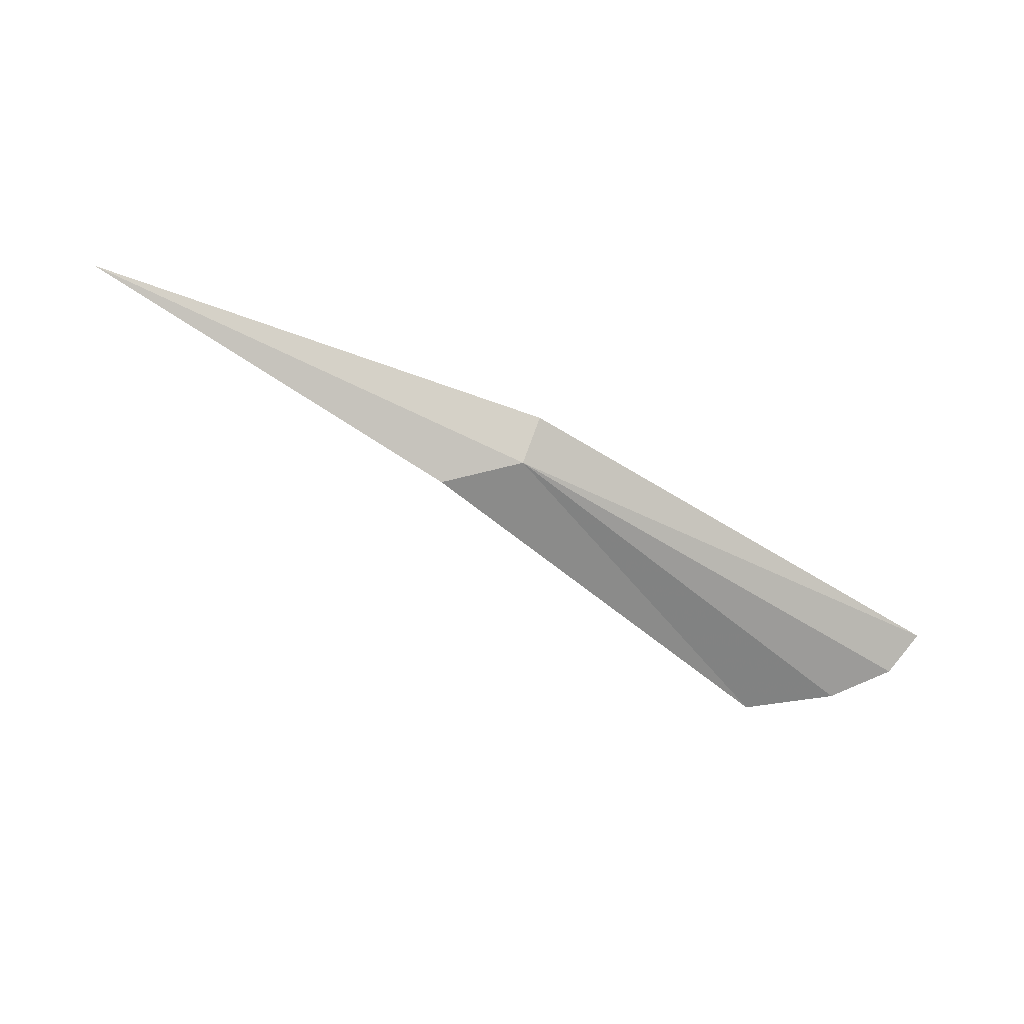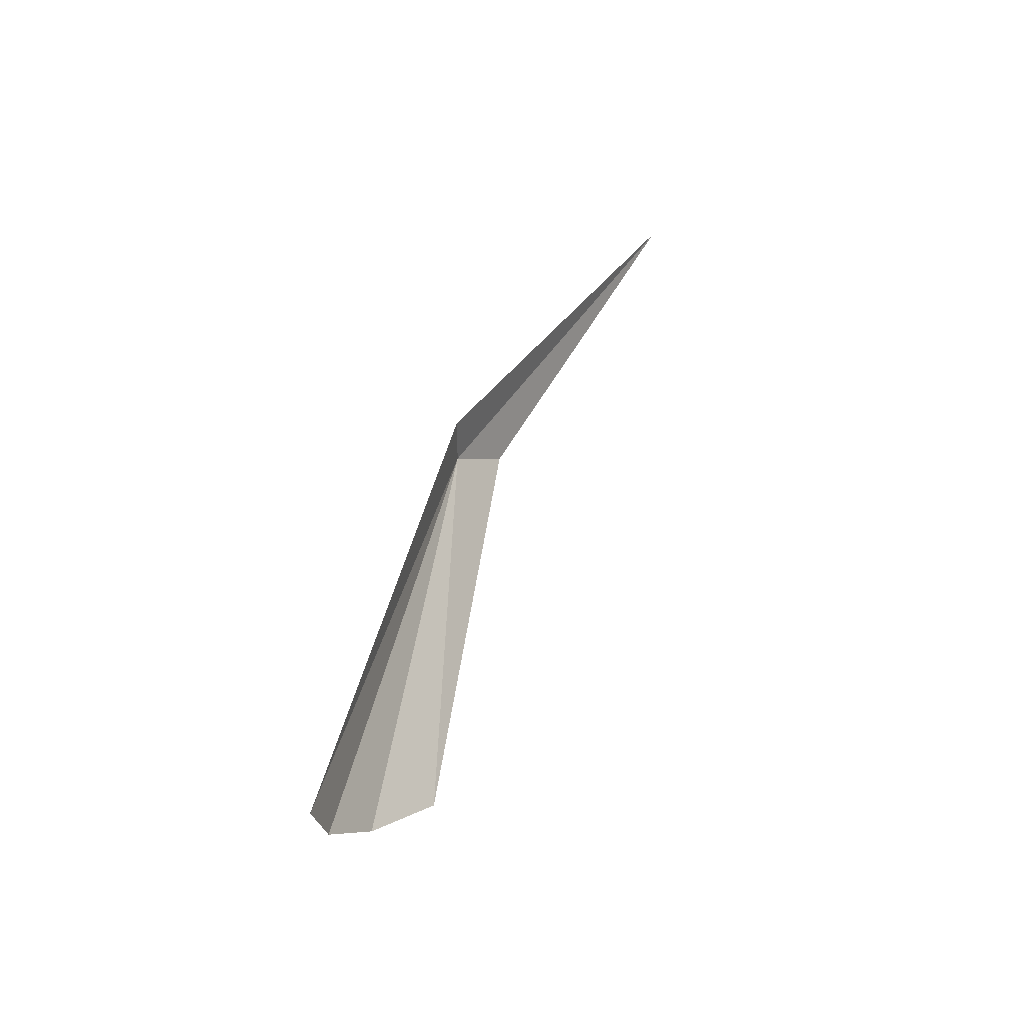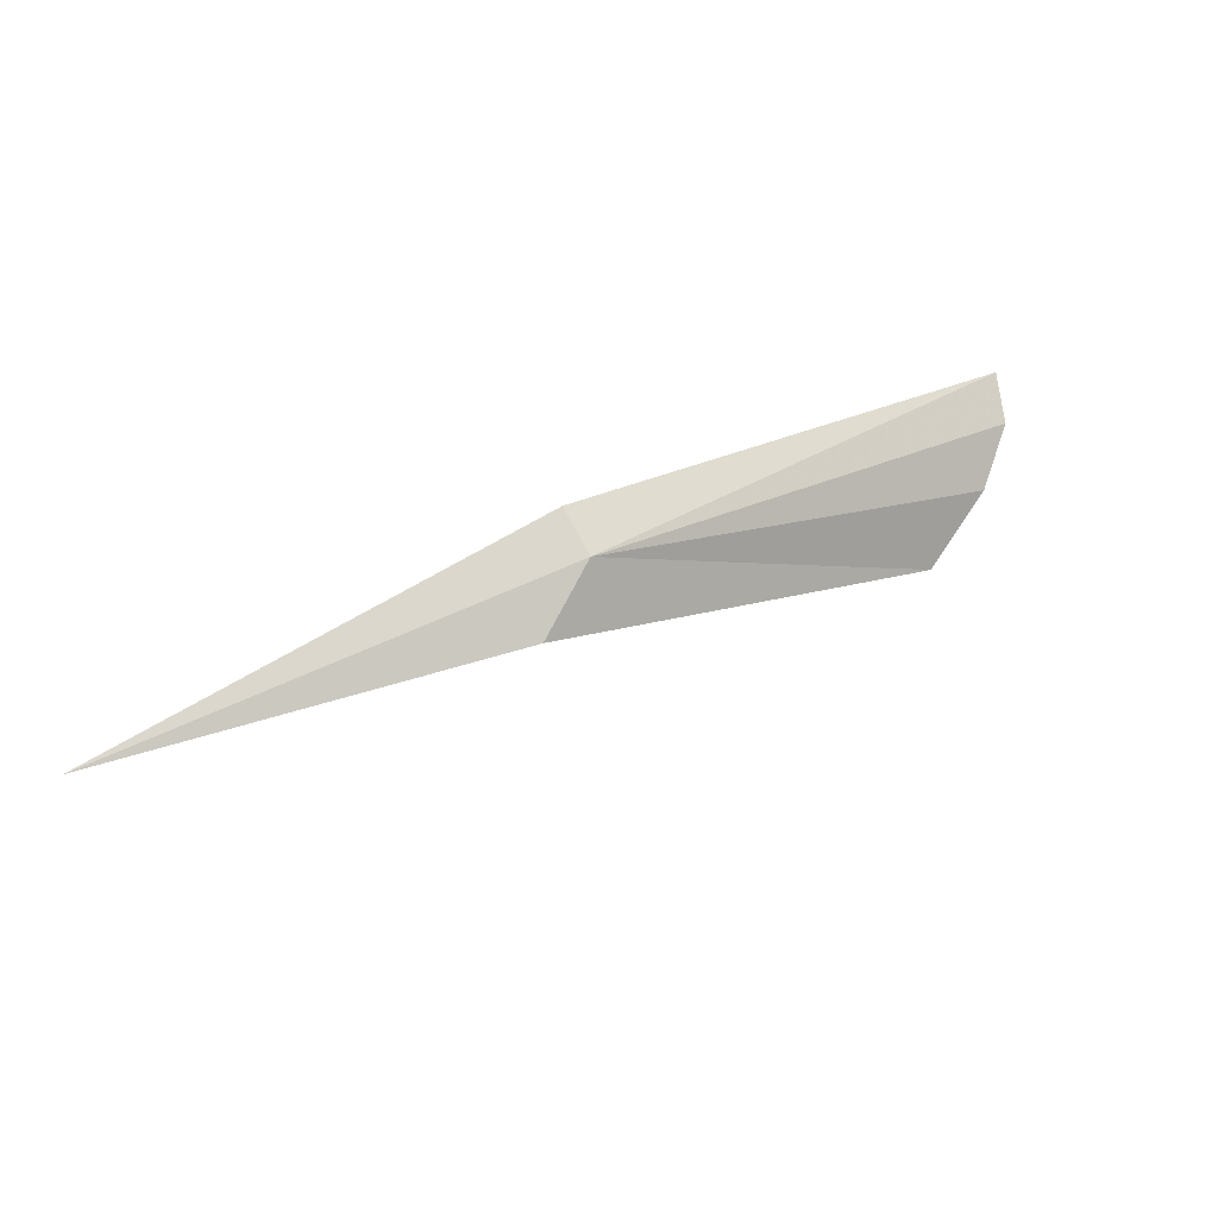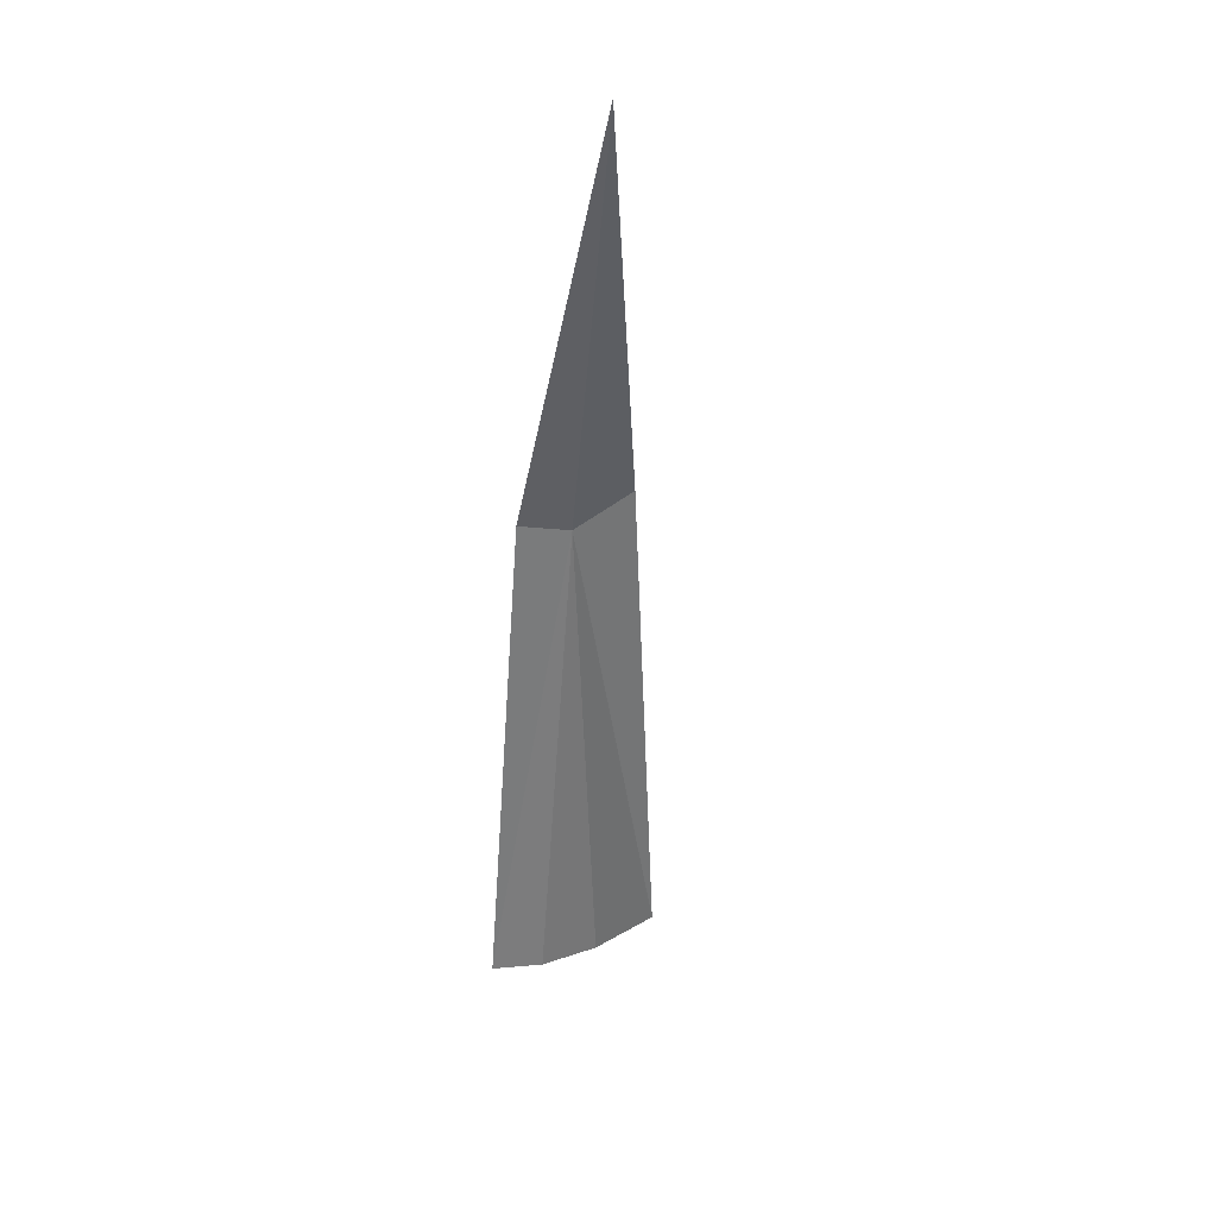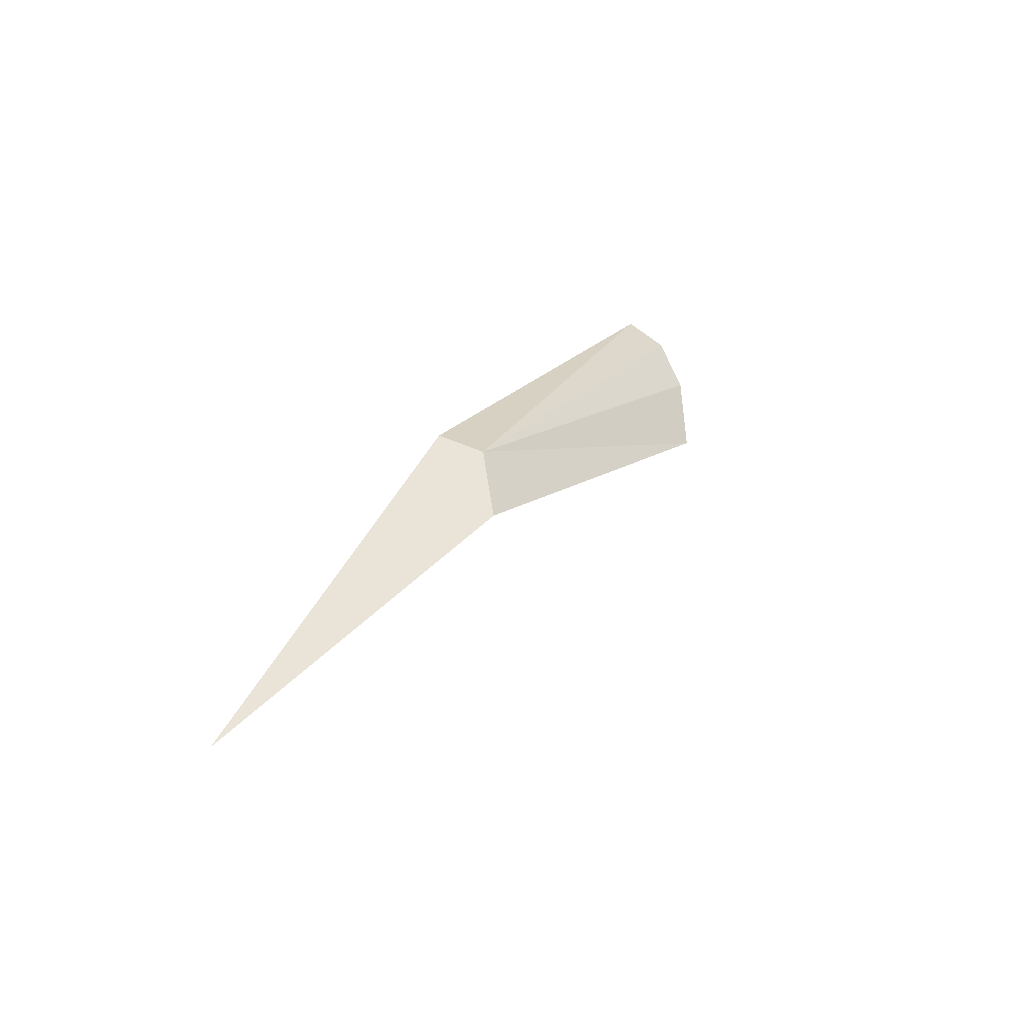
<metadata>
{"format":"obj","ext":"obj","renderer":"f3d","projection":"perspective","resolution":1024,"background":"white","views":[{"elev":75.5,"azim":-160.2,"up":"+Y"},{"elev":42.8,"azim":-49.4,"up":"+Z"},{"elev":78.3,"azim":151.7,"up":"+Y"},{"elev":-30.8,"azim":82.4,"up":"+Y"},{"elev":50.7,"azim":116.1,"up":"+Y"}]}
</metadata>
<code>
v -5.766 4.868 3.356
v -5.766 4.868 3.44
v -6.532 4.47 3.398
v -6.274 4.47 3.163
v -6.415 4.47 3.236
v -6.502 4.47 3.316
v -5 5.003 3.398
v -5.649 4.868 3.278
f 1 2 3
f 1 5 4
f 1 3 6
f 1 7 2
f 1 4 8
f 1 6 5
f 1 8 7

</code>
